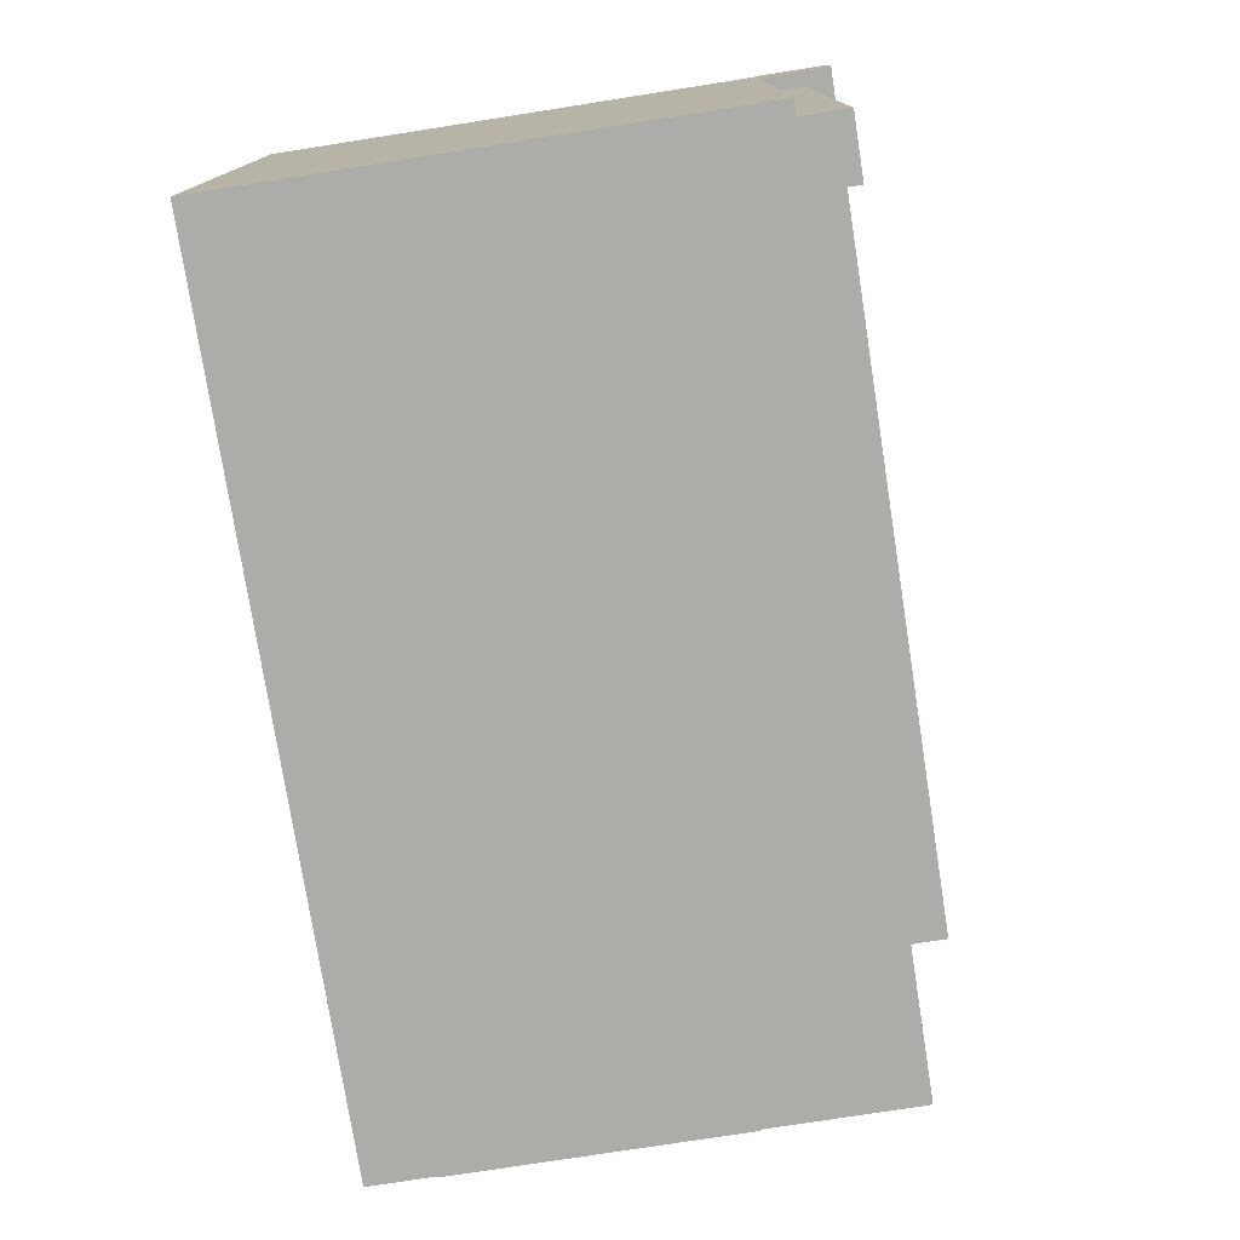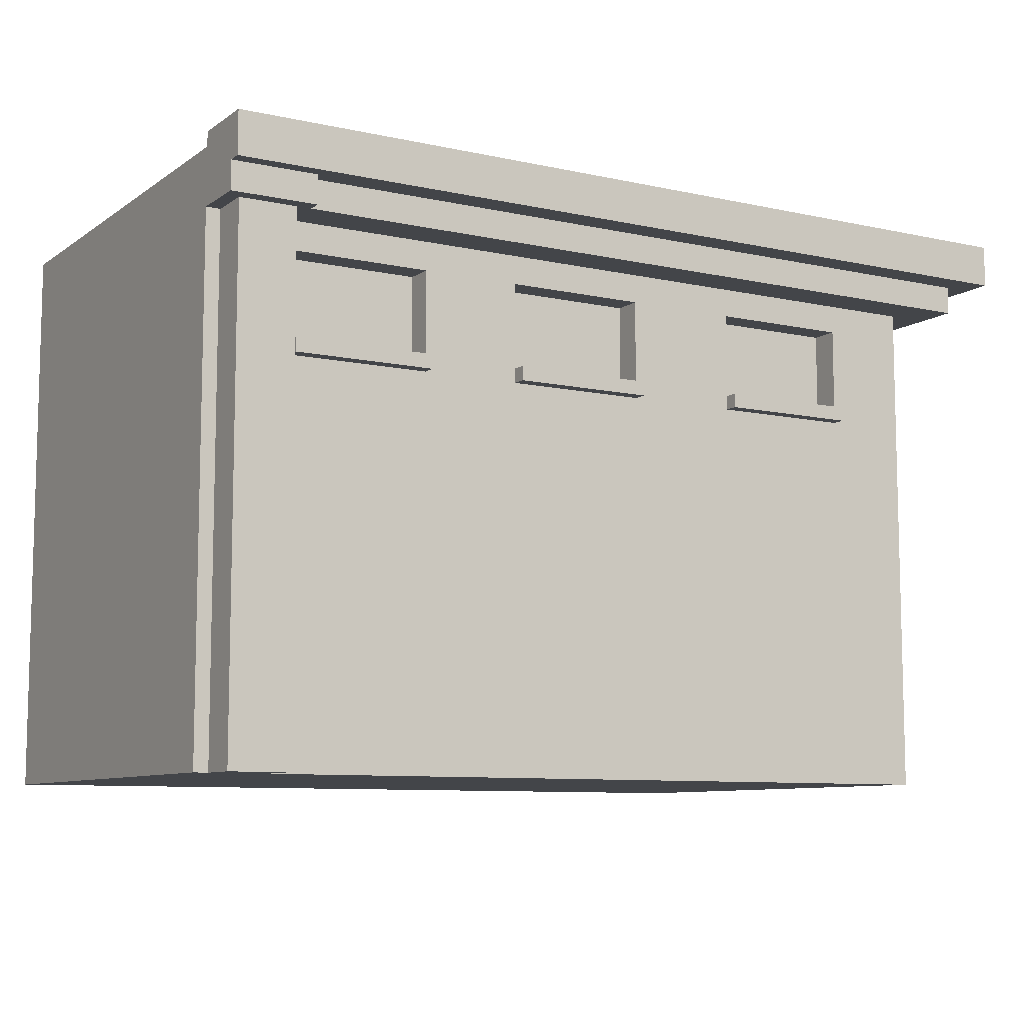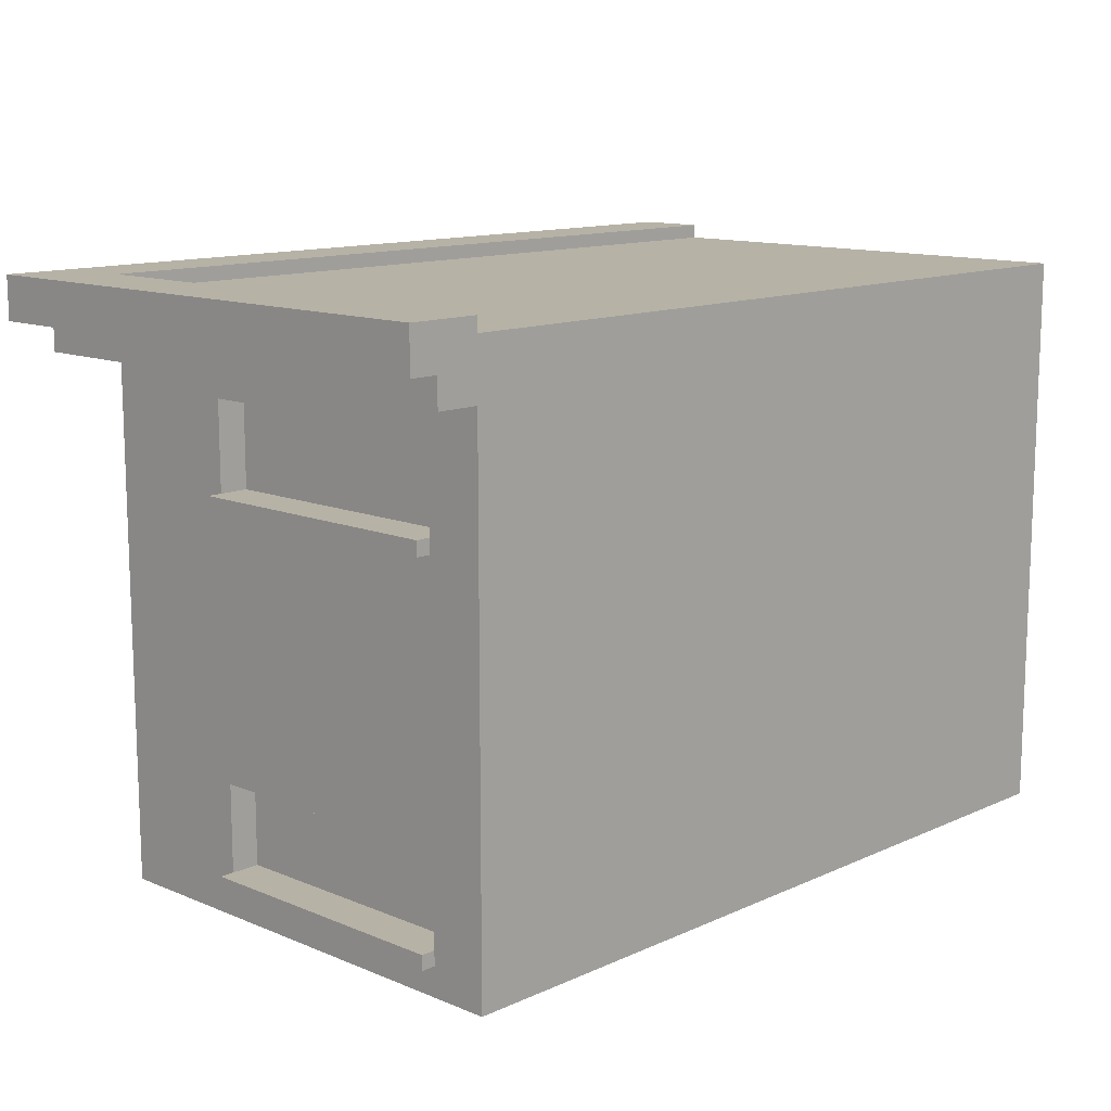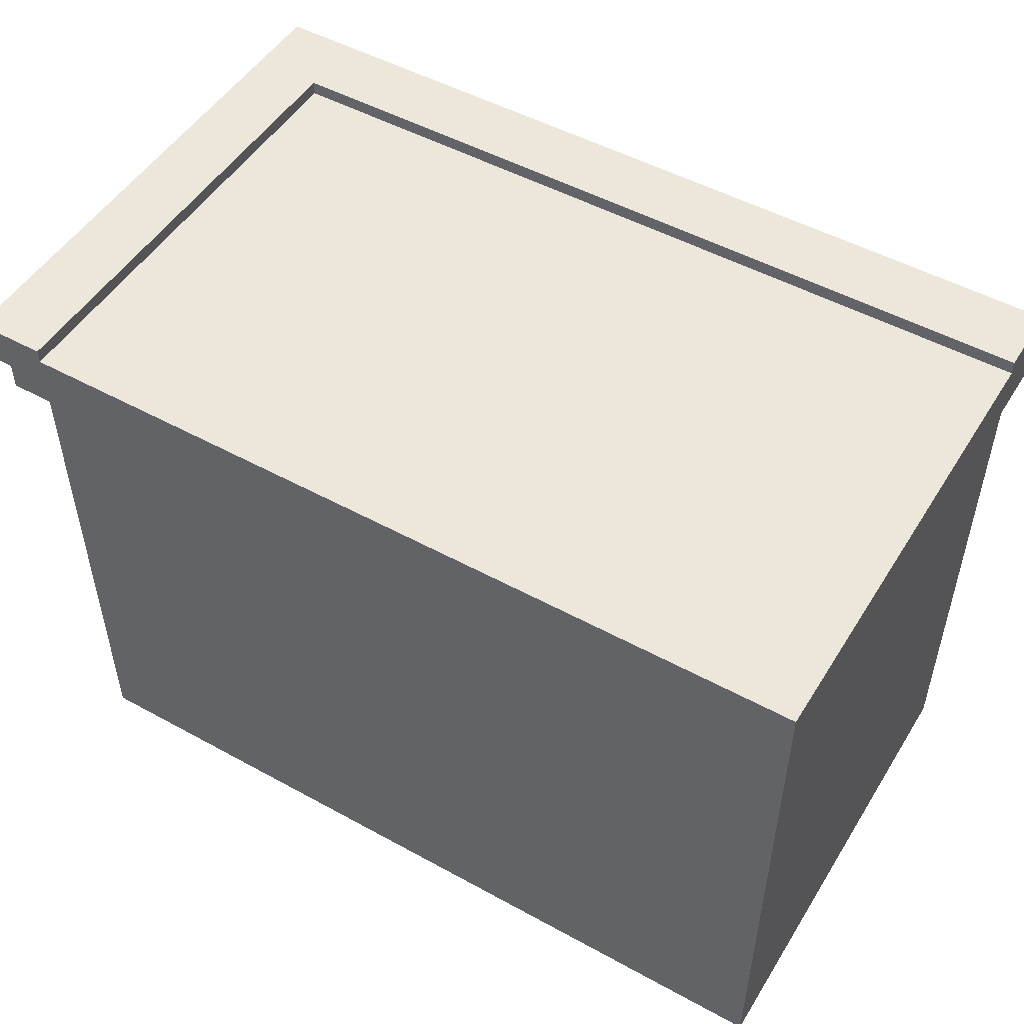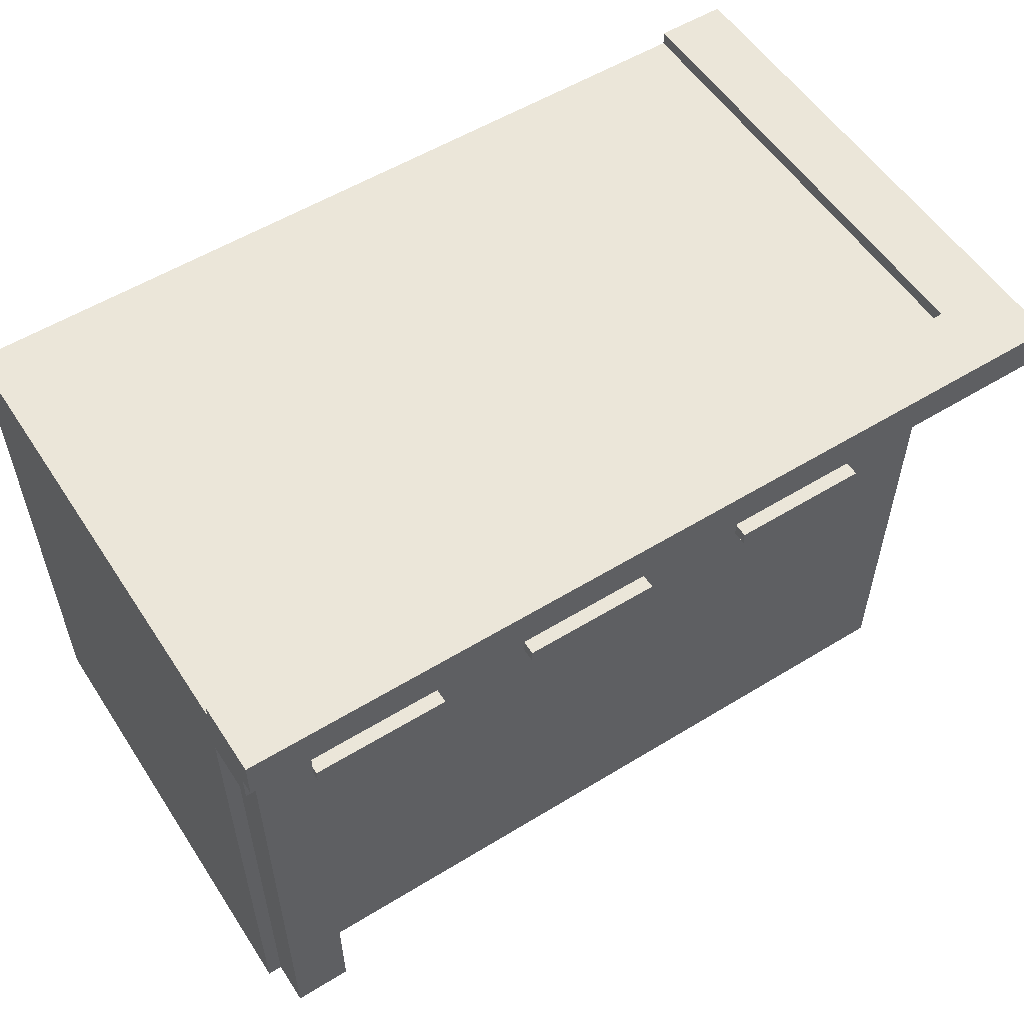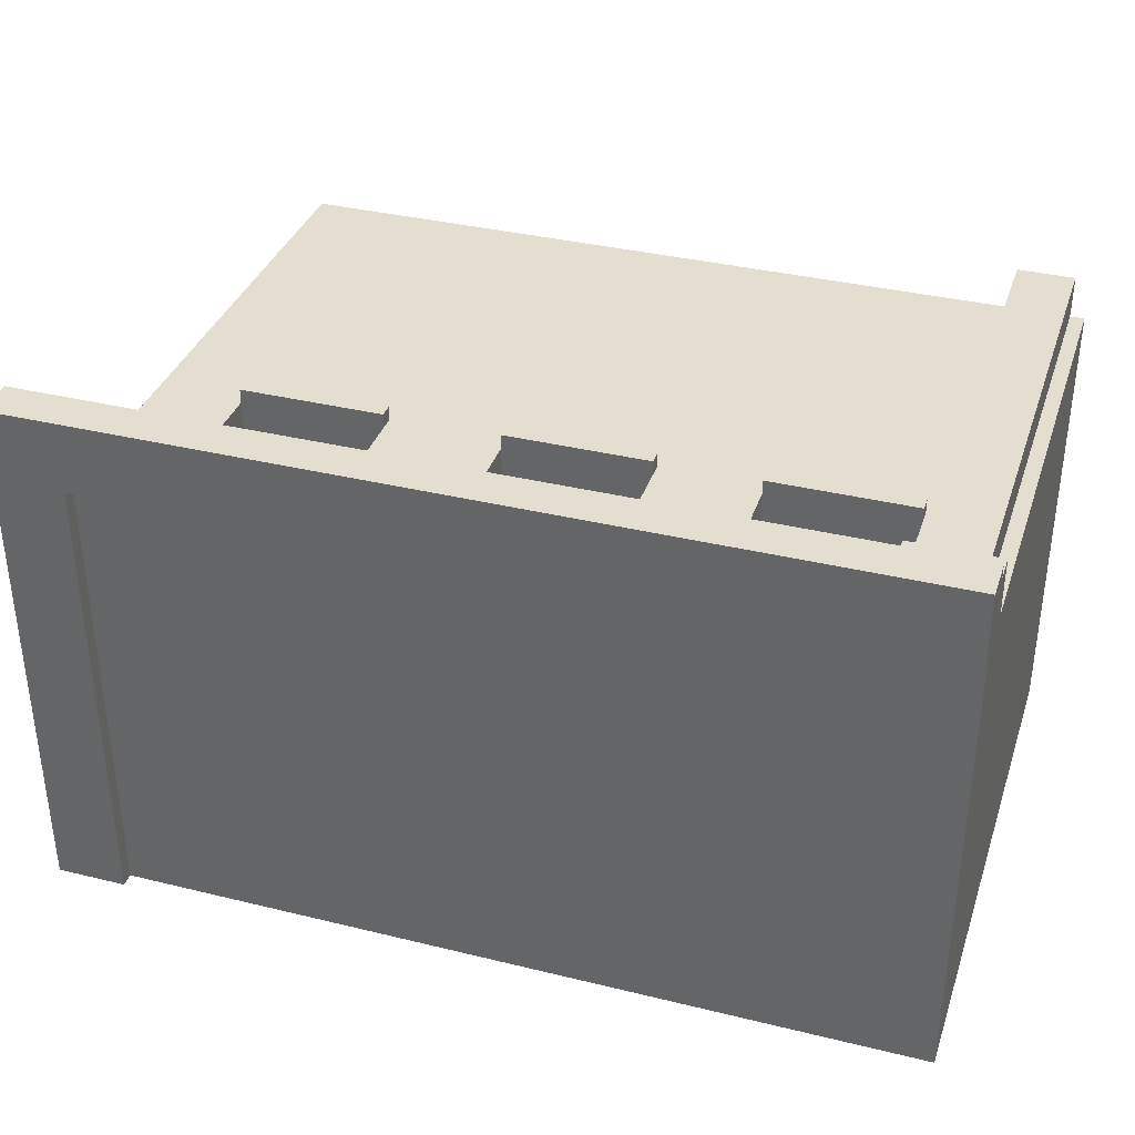
<metadata>
{"format":"obj","ext":"obj","renderer":"f3d","projection":"perspective","resolution":1024,"background":"white","views":[{"elev":-76.6,"azim":-81.1,"up":"+Y"},{"elev":-8.8,"azim":-30.5,"up":"+Y"},{"elev":12.5,"azim":133.8,"up":"+Y"},{"elev":50.4,"azim":-149.0,"up":"+Y"},{"elev":55.3,"azim":-32.8,"up":"+Y"},{"elev":35.7,"azim":-162.2,"up":"+Z"}]}
</metadata>
<code>
o
v 0 2 -2.4
v 0 2 -5.7
v 0 5.6 -2
v 0 5.6 -2.4
v 0 5.8 -1.9
v 0 5.8 -2
v 0 5.8 -2.4
v 0 5.8 -5.7
v 0 6 -2.4
v 0 6 -5.7
v 0 6.1 -1.9
v 0 6.1 -2.4
v 0.1 2 -2.1
v 0.1 2 -2.4
v 0.1 5.6 -2.1
v 0.1 5.6 -2.4
v 0.6 4.7 -2.3
v 0.6 4.7 -2.4
v 0.6 4.8 -2.3
v 0.6 4.8 -2.4
v 1.6 4.8 -2.4
v 1.6 4.8 -2.6
v 1.6 5.4 -2.4
v 1.6 5.4 -2.6
v 2.3 4.7 -2.3
v 2.3 4.7 -2.4
v 2.3 4.8 -2.3
v 2.3 4.8 -2.4
v 3.3 4.8 -2.4
v 3.3 4.8 -2.6
v 3.3 5.4 -2.4
v 3.3 5.4 -2.6
v 4.1 4.7 -2.3
v 4.1 4.7 -2.4
v 4.1 4.8 -2.3
v 4.1 4.8 -2.4
v 5.1 4.8 -2.4
v 5.1 4.8 -2.6
v 5.1 5.4 -2.4
v 5.1 5.4 -2.6
v 5.7 6 -2.4
v 5.7 6 -5.7
v 5.7 6.1 -2.4
v 5.7 6.1 -5.7
v 0.5 2 -2.1
v 0.5 2 -2.4
v 0.5 5.6 -2.1
v 0.5 5.6 -2.4
v 0.6 4.8 -2.4
v 0.6 4.8 -2.6
v 0.6 5.4 -2.4
v 0.6 5.4 -2.6
v 0.6 5.6 -2
v 0.6 5.6 -2.1
v 0.6 5.8 -2
v 0.6 5.8 -2.1
v 1.6 4.7 -2.3
v 1.6 4.7 -2.4
v 1.6 4.8 -2.3
v 1.6 4.8 -2.4
v 2.3 4.8 -2.4
v 2.3 4.8 -2.6
v 2.3 5.4 -2.4
v 2.3 5.4 -2.6
v 3.3 4.7 -2.3
v 3.3 4.7 -2.4
v 3.3 4.8 -2.3
v 3.3 4.8 -2.4
v 4.1 4.8 -2.4
v 4.1 4.8 -2.6
v 4.1 5.4 -2.4
v 4.1 5.4 -2.6
v 5.1 4.7 -2.3
v 5.1 4.7 -2.4
v 5.1 4.8 -2.3
v 5.1 4.8 -2.4
v 5.5 2.3 -3.4
v 5.5 2.3 -5.3
v 5.5 2.9 -3.4
v 5.5 2.9 -5.3
v 5.5 4.8 -3.4
v 5.5 4.8 -5.3
v 5.5 5.4 -3.4
v 5.5 5.4 -5.3
v 5.7 2 -2.4
v 5.7 2 -5.7
v 5.7 2.2 -3.4
v 5.7 2.2 -5.3
v 5.7 2.3 -3.4
v 5.7 2.3 -5.3
v 5.7 2.9 -3.4
v 5.7 2.9 -5.3
v 5.7 4.7 -3.4
v 5.7 4.7 -5.3
v 5.7 4.8 -3.4
v 5.7 4.8 -5.3
v 5.7 5.4 -3.4
v 5.7 5.4 -5.3
v 5.7 5.6 -2.4
v 5.7 5.6 -5.7
v 5.8 2.2 -3.4
v 5.8 2.2 -5.3
v 5.8 2.3 -3.4
v 5.8 2.3 -5.3
v 5.8 4.7 -3.4
v 5.8 4.7 -5.3
v 5.8 4.8 -3.4
v 5.8 4.8 -5.3
v 6 5.6 -2.1
v 6 5.6 -5.7
v 6 5.8 -2.1
v 6 5.8 -5.7
v 6.2 5.8 -1.9
v 6.2 5.8 -5.7
v 6.2 6.1 -1.9
v 6.2 6.1 -5.7
v 0 5.8 -1.9
v 0 6.1 -1.9
v 6.2 5.8 -1.9
v 6.2 6.1 -1.9
v 0 5.6 -2
v 0 5.8 -2
v 0.6 5.6 -2
v 0.6 5.8 -2
v 0.1 2 -2.1
v 0.1 5.6 -2.1
v 0.5 2 -2.1
v 0.5 5.6 -2.1
v 0.6 5.6 -2.1
v 0.6 5.8 -2.1
v 6 5.6 -2.1
v 6 5.8 -2.1
v 0.6 4.7 -2.3
v 0.6 4.8 -2.3
v 1.6 4.7 -2.3
v 1.6 4.8 -2.3
v 2.3 4.7 -2.3
v 2.3 4.8 -2.3
v 3.3 4.7 -2.3
v 3.3 4.8 -2.3
v 4.1 4.7 -2.3
v 4.1 4.8 -2.3
v 5.1 4.7 -2.3
v 5.1 4.8 -2.3
v 0 2 -2.4
v 0 5.6 -2.4
v 0.1 2 -2.4
v 0.1 5.6 -2.4
v 0.5 2 -2.4
v 0.5 5.6 -2.4
v 0.6 4.7 -2.4
v 0.6 4.8 -2.4
v 0.6 5.4 -2.4
v 1.6 4.7 -2.4
v 1.6 4.8 -2.4
v 1.6 5.4 -2.4
v 2.3 4.7 -2.4
v 2.3 4.8 -2.4
v 2.3 5.4 -2.4
v 3.3 4.7 -2.4
v 3.3 4.8 -2.4
v 3.3 5.4 -2.4
v 4.1 4.7 -2.4
v 4.1 4.8 -2.4
v 4.1 5.4 -2.4
v 5.1 4.7 -2.4
v 5.1 4.8 -2.4
v 5.1 5.4 -2.4
v 5.7 2 -2.4
v 5.7 5.6 -2.4
v 0.6 4.8 -2.6
v 0.6 5.4 -2.6
v 1.6 4.8 -2.6
v 1.6 5.4 -2.6
v 2.3 4.8 -2.6
v 2.3 5.4 -2.6
v 3.3 4.8 -2.6
v 3.3 5.4 -2.6
v 4.1 4.8 -2.6
v 4.1 5.4 -2.6
v 5.1 4.8 -2.6
v 5.1 5.4 -2.6
v 5.7 2.2 -3.4
v 5.7 2.3 -3.4
v 5.7 4.7 -3.4
v 5.7 4.8 -3.4
v 5.8 2.2 -3.4
v 5.8 2.3 -3.4
v 5.8 4.7 -3.4
v 5.8 4.8 -3.4
v 5.5 2.3 -5.3
v 5.5 2.9 -5.3
v 5.5 4.8 -5.3
v 5.5 5.4 -5.3
v 5.7 2.3 -5.3
v 5.7 2.9 -5.3
v 5.7 4.8 -5.3
v 5.7 5.4 -5.3
v 0 6 -2.4
v 0 6.1 -2.4
v 5.7 6 -2.4
v 5.7 6.1 -2.4
v 5.5 2.3 -3.4
v 5.5 2.9 -3.4
v 5.5 4.8 -3.4
v 5.5 5.4 -3.4
v 5.7 2.3 -3.4
v 5.7 2.9 -3.4
v 5.7 4.8 -3.4
v 5.7 5.4 -3.4
v 5.7 2.2 -5.3
v 5.7 2.3 -5.3
v 5.7 4.7 -5.3
v 5.7 4.8 -5.3
v 5.8 2.2 -5.3
v 5.8 2.3 -5.3
v 5.8 4.7 -5.3
v 5.8 4.8 -5.3
v 0 2 -5.7
v 0 5.8 -5.7
v 0 6 -5.7
v 5.7 2 -5.7
v 5.7 5.6 -5.7
v 5.7 5.8 -5.7
v 5.7 6 -5.7
v 5.7 6.1 -5.7
v 6 5.6 -5.7
v 6 5.8 -5.7
v 6.2 5.8 -5.7
v 6.2 6.1 -5.7
v 0.1 2 -2.1
v 0.5 2 -2.1
v 0 2 -2.4
v 0.1 2 -2.4
v 0.5 2 -2.4
v 5.7 2 -2.4
v 0 2 -5.7
v 5.7 2 -5.7
v 5.7 2.2 -3.4
v 5.8 2.2 -3.4
v 5.7 2.2 -5.3
v 5.8 2.2 -5.3
v 5.5 2.9 -3.4
v 5.7 2.9 -3.4
v 5.5 2.9 -5.3
v 5.7 2.9 -5.3
v 0.6 4.7 -2.3
v 1.6 4.7 -2.3
v 2.3 4.7 -2.3
v 3.3 4.7 -2.3
v 4.1 4.7 -2.3
v 5.1 4.7 -2.3
v 0.6 4.7 -2.4
v 1.6 4.7 -2.4
v 2.3 4.7 -2.4
v 3.3 4.7 -2.4
v 4.1 4.7 -2.4
v 5.1 4.7 -2.4
v 5.7 4.7 -3.4
v 5.8 4.7 -3.4
v 5.7 4.7 -5.3
v 5.8 4.7 -5.3
v 0.6 5.4 -2.4
v 1.6 5.4 -2.4
v 2.3 5.4 -2.4
v 3.3 5.4 -2.4
v 4.1 5.4 -2.4
v 5.1 5.4 -2.4
v 0.6 5.4 -2.6
v 1.6 5.4 -2.6
v 2.3 5.4 -2.6
v 3.3 5.4 -2.6
v 4.1 5.4 -2.6
v 5.1 5.4 -2.6
v 5.5 5.4 -3.4
v 5.7 5.4 -3.4
v 5.5 5.4 -5.3
v 5.7 5.4 -5.3
v 0 5.6 -2
v 0.6 5.6 -2
v 0.1 5.6 -2.1
v 0.5 5.6 -2.1
v 0.6 5.6 -2.1
v 6 5.6 -2.1
v 0 5.6 -2.4
v 0.1 5.6 -2.4
v 0.5 5.6 -2.4
v 5.7 5.6 -2.4
v 5.7 5.6 -5.7
v 6 5.6 -5.7
v 0 5.8 -1.9
v 6.2 5.8 -1.9
v 0 5.8 -2
v 0.6 5.8 -2
v 0.6 5.8 -2.1
v 6 5.8 -2.1
v 6 5.8 -5.7
v 6.2 5.8 -5.7
v 5.5 2.3 -3.4
v 5.7 2.3 -3.4
v 5.8 2.3 -3.4
v 5.5 2.3 -5.3
v 5.7 2.3 -5.3
v 5.8 2.3 -5.3
v 0.6 4.8 -2.3
v 1.6 4.8 -2.3
v 2.3 4.8 -2.3
v 3.3 4.8 -2.3
v 4.1 4.8 -2.3
v 5.1 4.8 -2.3
v 0.6 4.8 -2.4
v 1.6 4.8 -2.4
v 2.3 4.8 -2.4
v 3.3 4.8 -2.4
v 4.1 4.8 -2.4
v 5.1 4.8 -2.4
v 0.6 4.8 -2.6
v 1.6 4.8 -2.6
v 2.3 4.8 -2.6
v 3.3 4.8 -2.6
v 4.1 4.8 -2.6
v 5.1 4.8 -2.6
v 5.5 4.8 -3.4
v 5.7 4.8 -3.4
v 5.8 4.8 -3.4
v 5.5 4.8 -5.3
v 5.7 4.8 -5.3
v 5.8 4.8 -5.3
v 0 6 -2.4
v 5.7 6 -2.4
v 0 6 -5.7
v 5.7 6 -5.7
v 0 6.1 -1.9
v 6.2 6.1 -1.9
v 0 6.1 -2.4
v 5.7 6.1 -2.4
v 5.7 6.1 -5.7
v 6.2 6.1 -5.7
f 4 2 1
f 6 4 3
f 7 2 4
f 7 4 6
f 8 2 7
f 9 6 5
f 9 7 6
f 9 8 7
f 10 8 9
f 11 9 5
f 12 9 11
f 15 14 13
f 16 14 15
f 19 18 17
f 20 18 19
f 23 22 21
f 24 22 23
f 27 26 25
f 28 26 27
f 31 30 29
f 32 30 31
f 35 34 33
f 36 34 35
f 39 38 37
f 40 38 39
f 43 42 41
f 44 42 43
f 45 46 47
f 47 46 48
f 49 50 51
f 51 50 52
f 53 54 55
f 55 54 56
f 57 58 59
f 59 58 60
f 61 62 63
f 63 62 64
f 65 66 67
f 67 66 68
f 69 70 71
f 71 70 72
f 73 74 75
f 75 74 76
f 77 78 79
f 79 78 80
f 81 82 83
f 83 82 84
f 85 86 87
f 87 86 88
f 85 87 89
f 88 86 90
f 85 89 91
f 90 86 92
f 85 91 93
f 91 92 93
f 92 86 94
f 93 92 94
f 85 93 95
f 94 86 96
f 85 95 97
f 96 86 98
f 85 97 99
f 97 98 99
f 98 86 100
f 99 98 100
f 101 102 103
f 103 102 104
f 105 106 107
f 107 106 108
f 109 110 111
f 111 110 112
f 113 114 115
f 115 114 116
f 119 118 117
f 120 118 119
f 123 122 121
f 124 122 123
f 127 126 125
f 128 126 127
f 131 130 129
f 132 130 131
f 135 134 133
f 136 134 135
f 139 138 137
f 140 138 139
f 143 142 141
f 144 142 143
f 147 146 145
f 148 146 147
f 151 150 149
f 152 150 151
f 153 150 152
f 154 151 149
f 156 150 153
f 157 155 154
f 157 156 155
f 157 154 149
f 158 156 157
f 159 150 156
f 159 156 158
f 160 157 149
f 162 150 159
f 163 161 160
f 163 162 161
f 163 160 149
f 164 162 163
f 165 150 162
f 165 162 164
f 166 163 149
f 168 150 165
f 169 167 166
f 169 168 167
f 169 166 149
f 170 150 168
f 170 168 169
f 173 172 171
f 174 172 173
f 177 176 175
f 178 176 177
f 181 180 179
f 182 180 181
f 187 184 183
f 188 184 187
f 189 186 185
f 190 186 189
f 195 192 191
f 196 192 195
f 197 194 193
f 198 194 197
f 199 200 201
f 201 200 202
f 203 204 207
f 207 204 208
f 205 206 209
f 209 206 210
f 211 212 215
f 215 212 216
f 213 214 217
f 217 214 218
f 219 220 222
f 222 220 223
f 220 221 224
f 223 220 224
f 224 221 225
f 225 226 227
f 224 225 227
f 223 224 227
f 227 226 228
f 228 226 229
f 229 226 230
f 234 232 231
f 235 232 234
f 237 234 233
f 237 236 235
f 237 235 234
f 238 236 237
f 241 240 239
f 242 240 241
f 245 244 243
f 246 244 245
f 253 248 247
f 254 248 253
f 255 250 249
f 256 250 255
f 257 252 251
f 258 252 257
f 261 260 259
f 262 260 261
f 269 264 263
f 270 264 269
f 271 266 265
f 272 266 271
f 273 268 267
f 274 268 273
f 277 276 275
f 278 276 277
f 281 280 279
f 282 280 281
f 283 280 282
f 285 281 279
f 286 281 285
f 287 284 283
f 287 283 282
f 288 284 287
f 289 284 288
f 290 284 289
f 293 292 291
f 294 292 293
f 295 292 294
f 296 292 295
f 297 292 296
f 298 292 297
f 299 300 302
f 300 301 302
f 302 301 303
f 303 301 304
f 305 306 311
f 311 306 312
f 307 308 313
f 313 308 314
f 309 310 315
f 315 310 316
f 311 312 317
f 317 312 318
f 313 314 319
f 319 314 320
f 315 316 321
f 321 316 322
f 323 324 326
f 324 325 326
f 326 325 327
f 327 325 328
f 329 330 331
f 331 330 332
f 333 334 335
f 335 334 336
f 336 334 337
f 337 334 338

</code>
